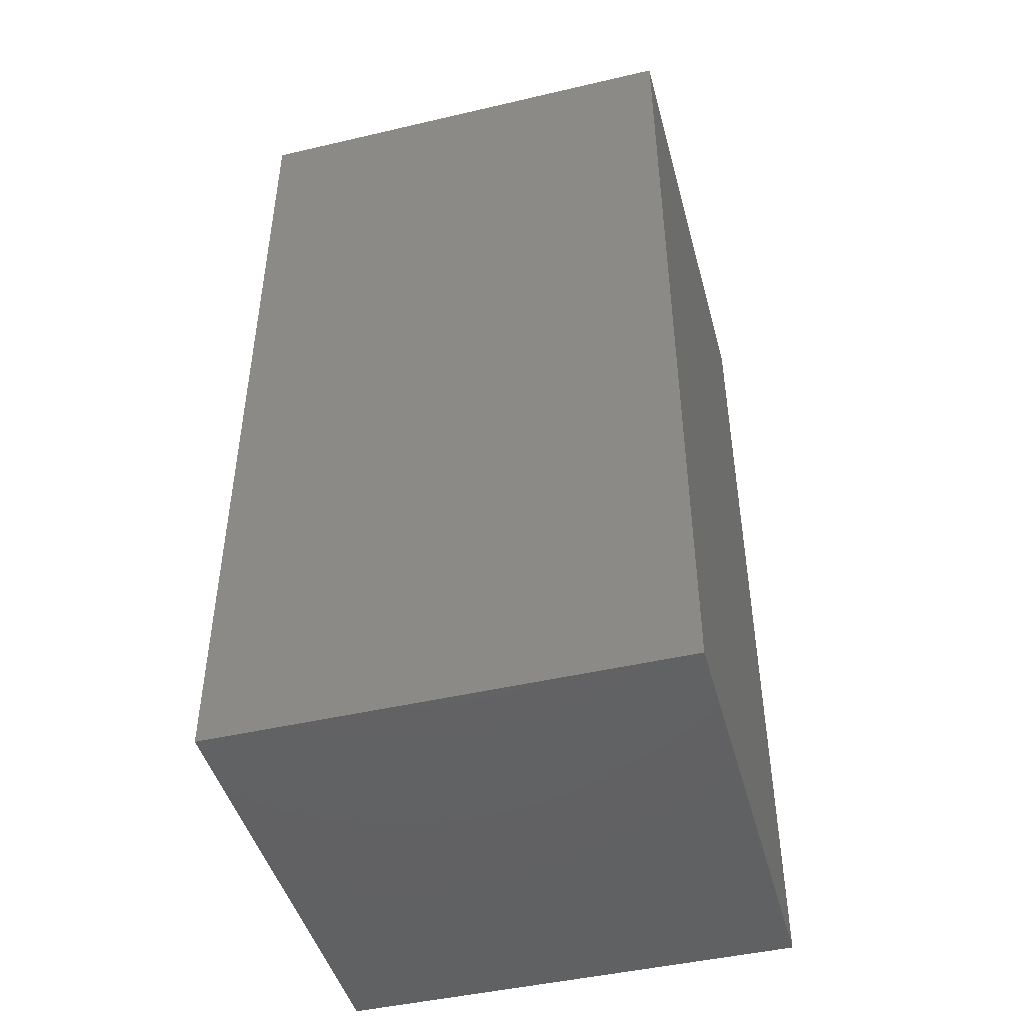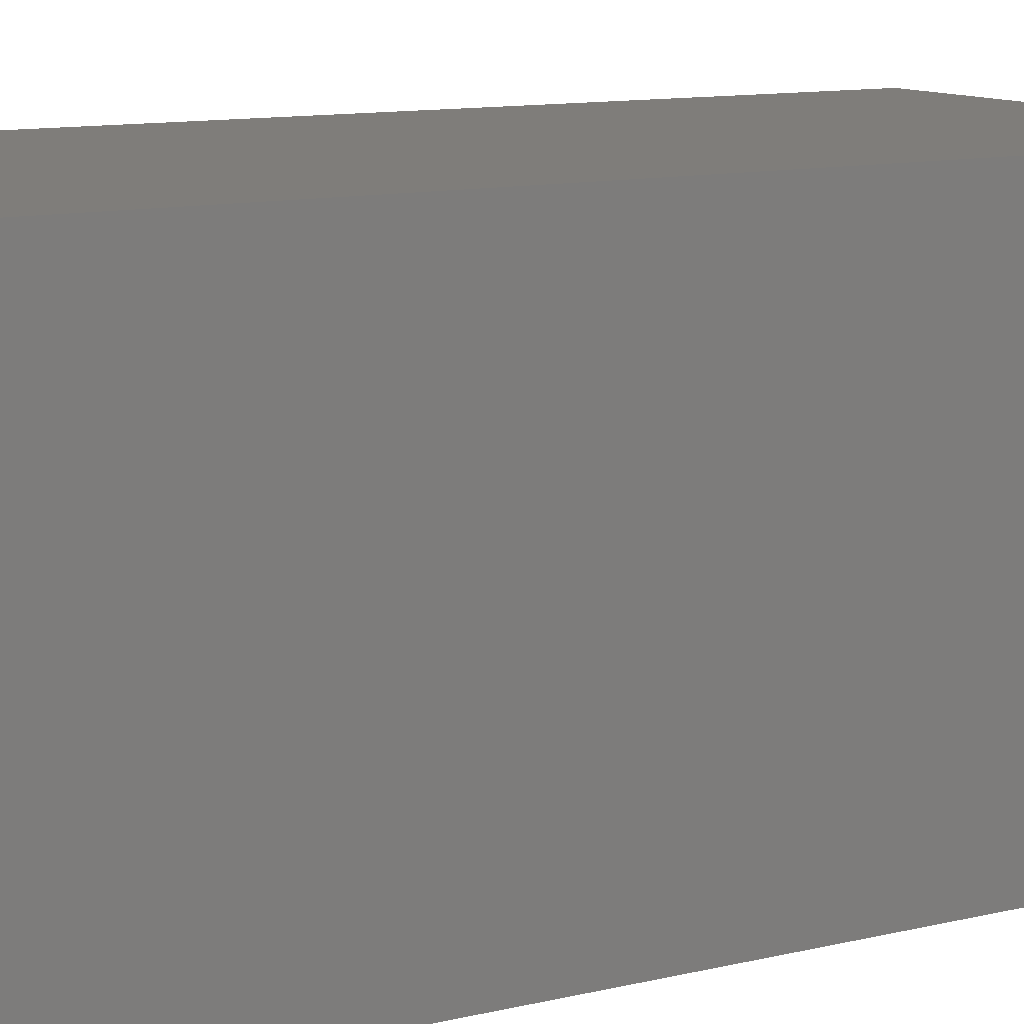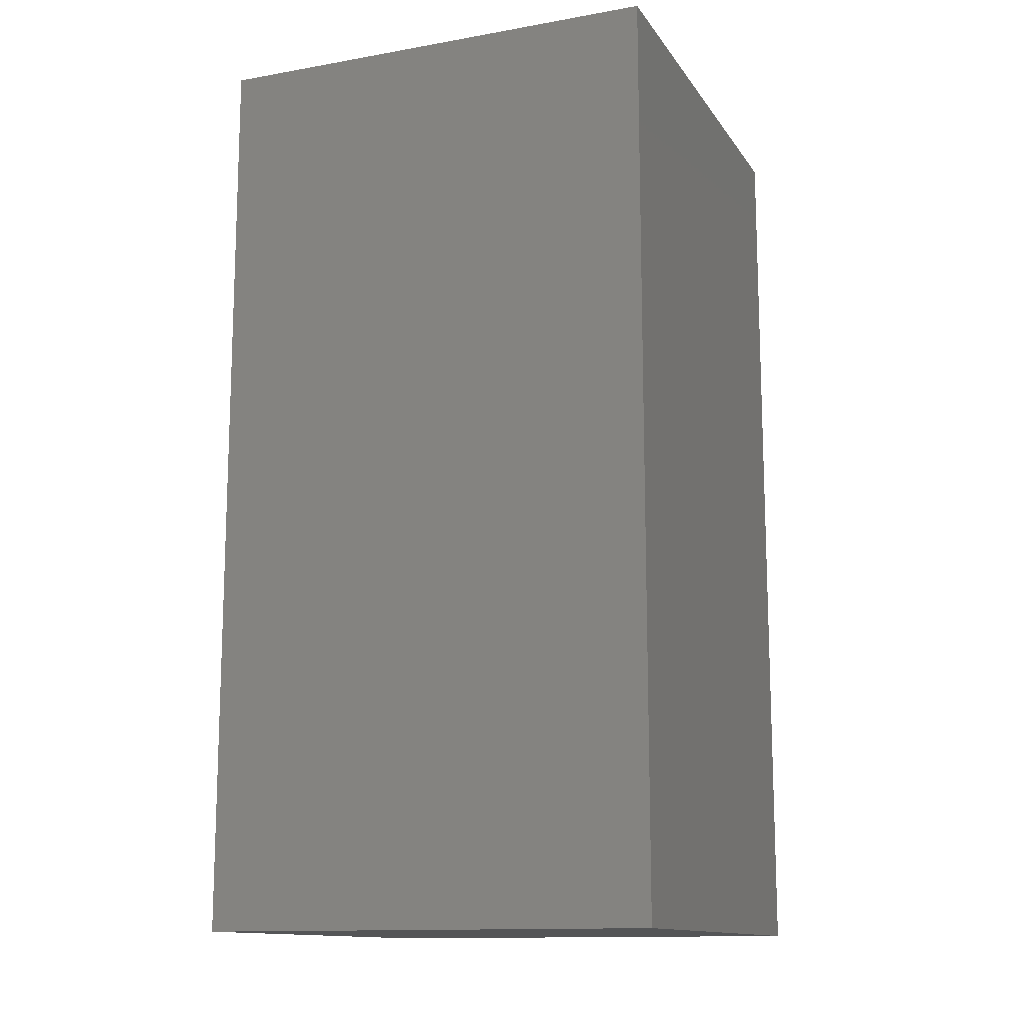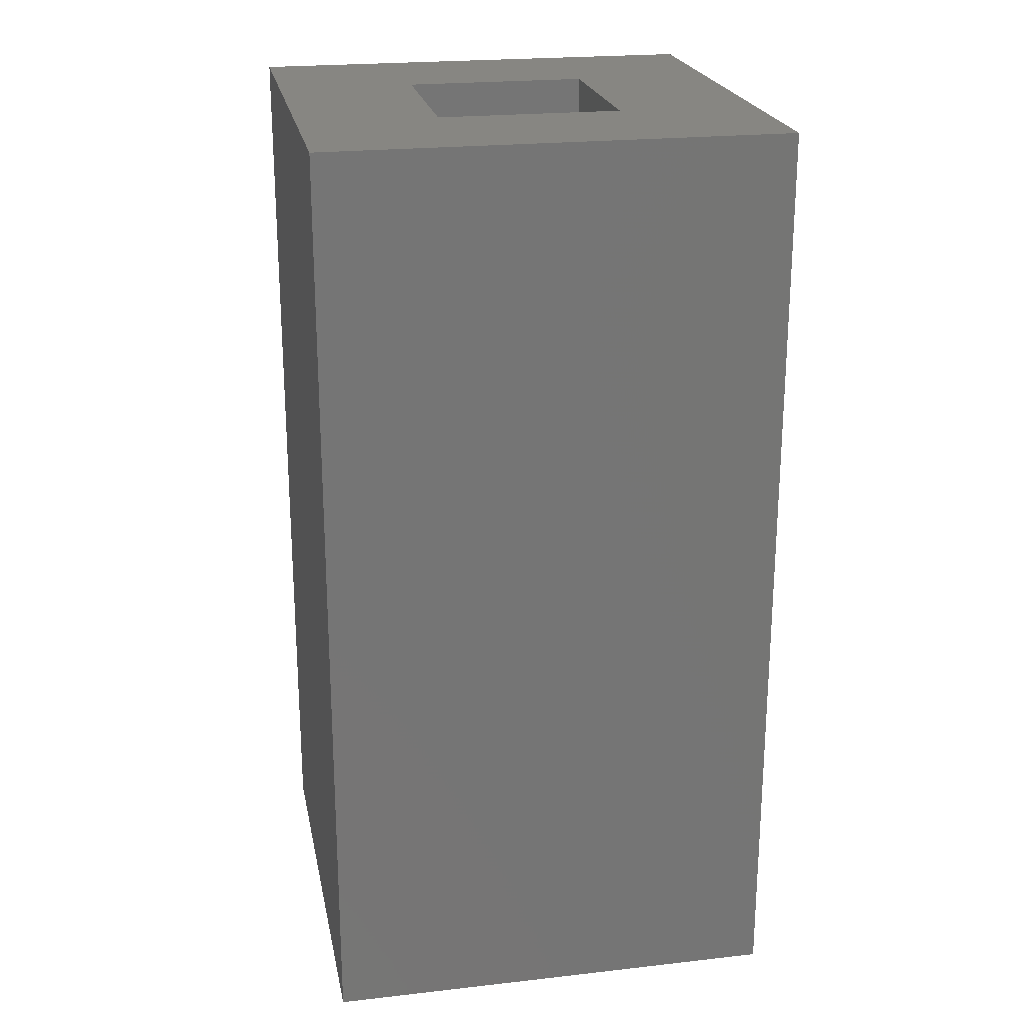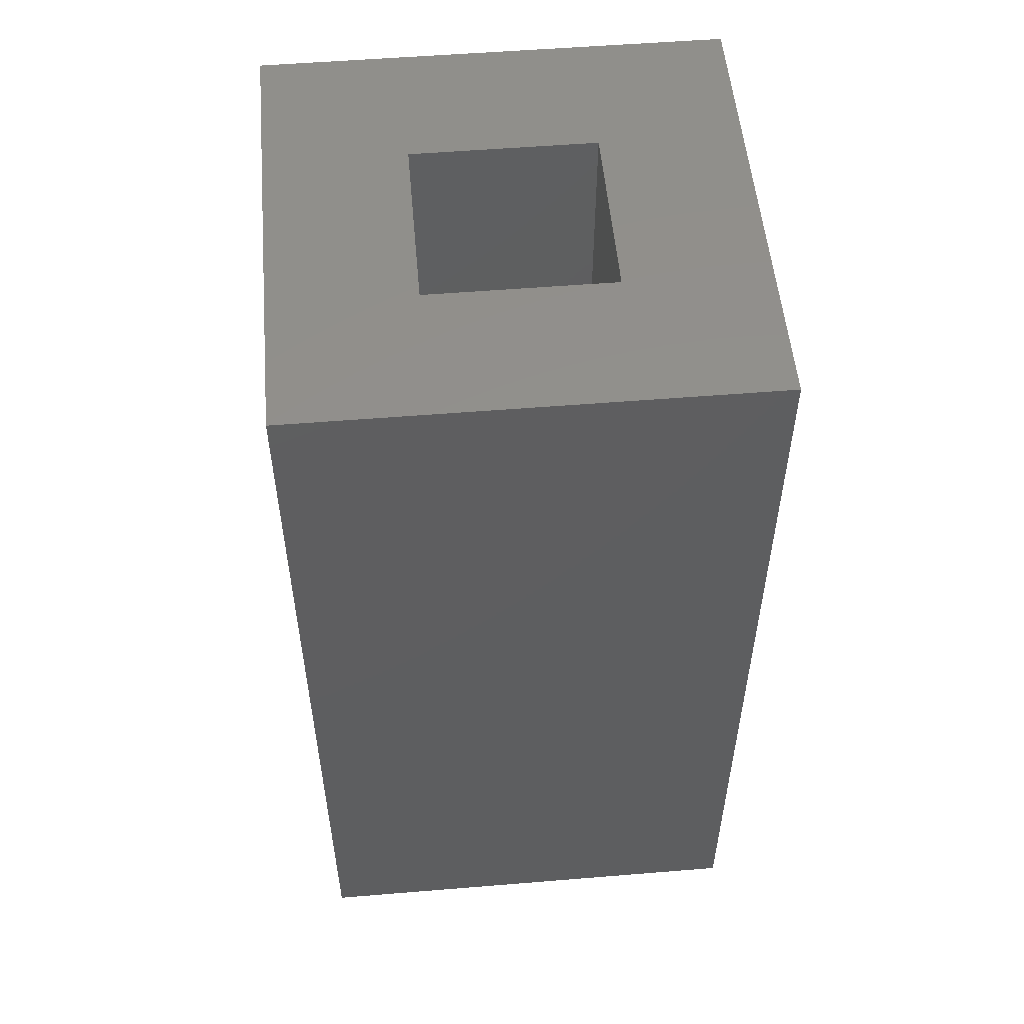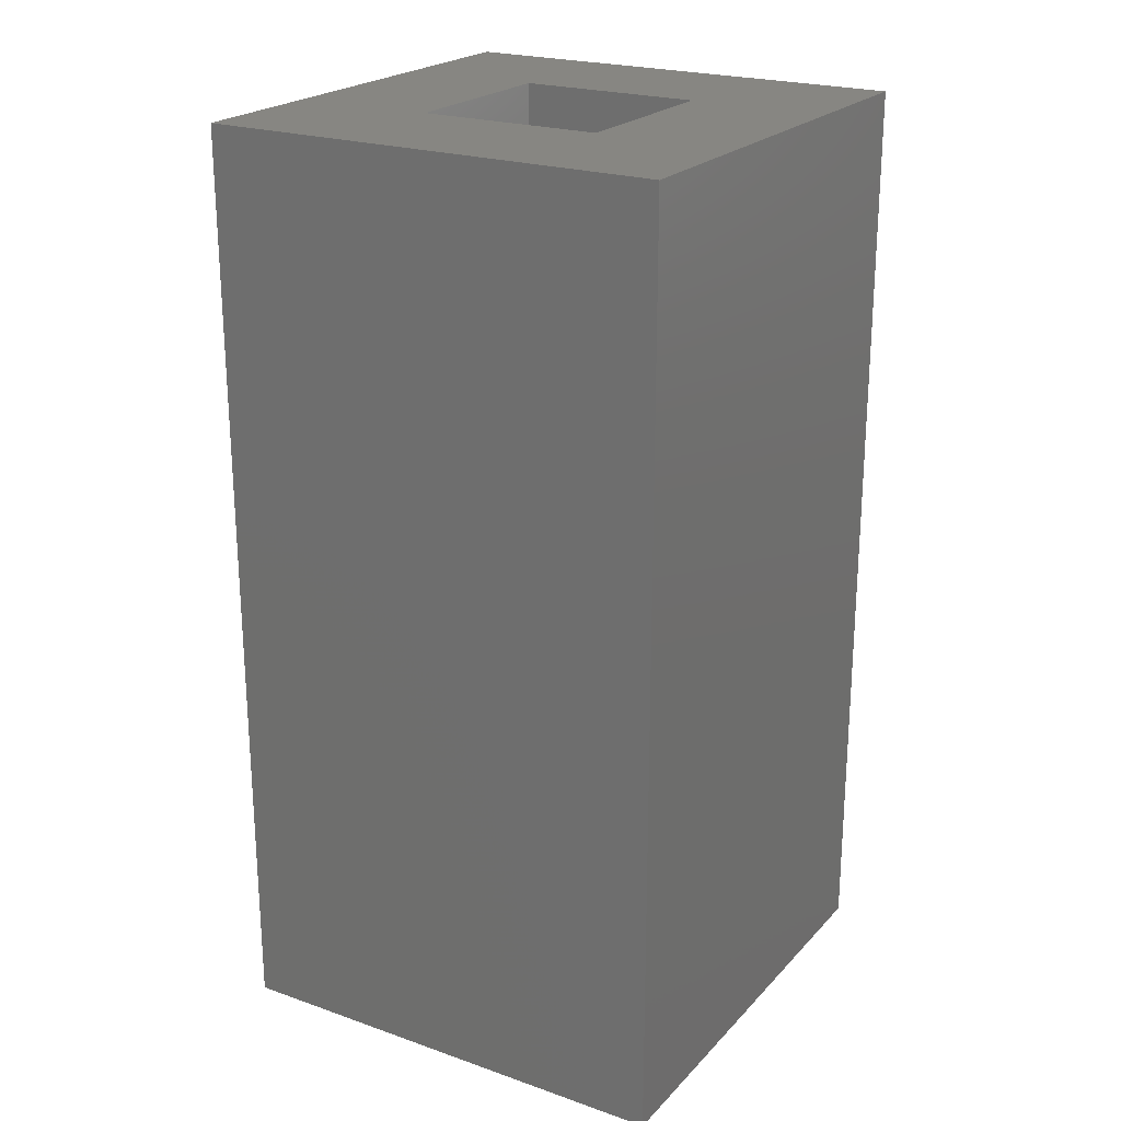
<metadata>
{"format":"stl","ext":"stl","renderer":"f3d","projection":"perspective","resolution":1024,"background":"white","views":[{"elev":-45.8,"azim":-165.0,"up":"+Z"},{"elev":11.2,"azim":59.5,"up":"+Y"},{"elev":-13.2,"azim":-158.1,"up":"+Z"},{"elev":22.4,"azim":-11.0,"up":"+Z"},{"elev":53.5,"azim":-95.0,"up":"+Z"},{"elev":22.5,"azim":-149.1,"up":"+Z"}]}
</metadata>
<code>
# stl→obj: 16 verts, 28 faces
v 5 0 10
v 5 5 0
v 5 5 10
v 5 0 0
v 3.49 3.49 10
v 1.51 3.49 10
v 0 5 10
v 1.51 1.51 10
v 3.49 1.51 10
v 0 0 10
v 1.51 3.49 1
v 3.49 1.51 1
v 3.49 3.49 1
v 1.51 1.51 1
v 0 0 0
v 0 5 0
f 1 2 3
f 2 1 4
f 3 5 1
f 3 6 5
f 6 7 8
f 7 6 3
f 9 1 5
f 8 1 9
f 8 10 1
f 10 8 7
f 11 12 13
f 12 11 14
f 15 7 16
f 7 15 10
f 2 7 3
f 7 2 16
f 15 1 10
f 1 15 4
f 8 11 6
f 11 8 14
f 11 5 6
f 5 11 13
f 12 5 13
f 5 12 9
f 12 8 9
f 8 12 14
f 15 2 4
f 2 15 16

</code>
